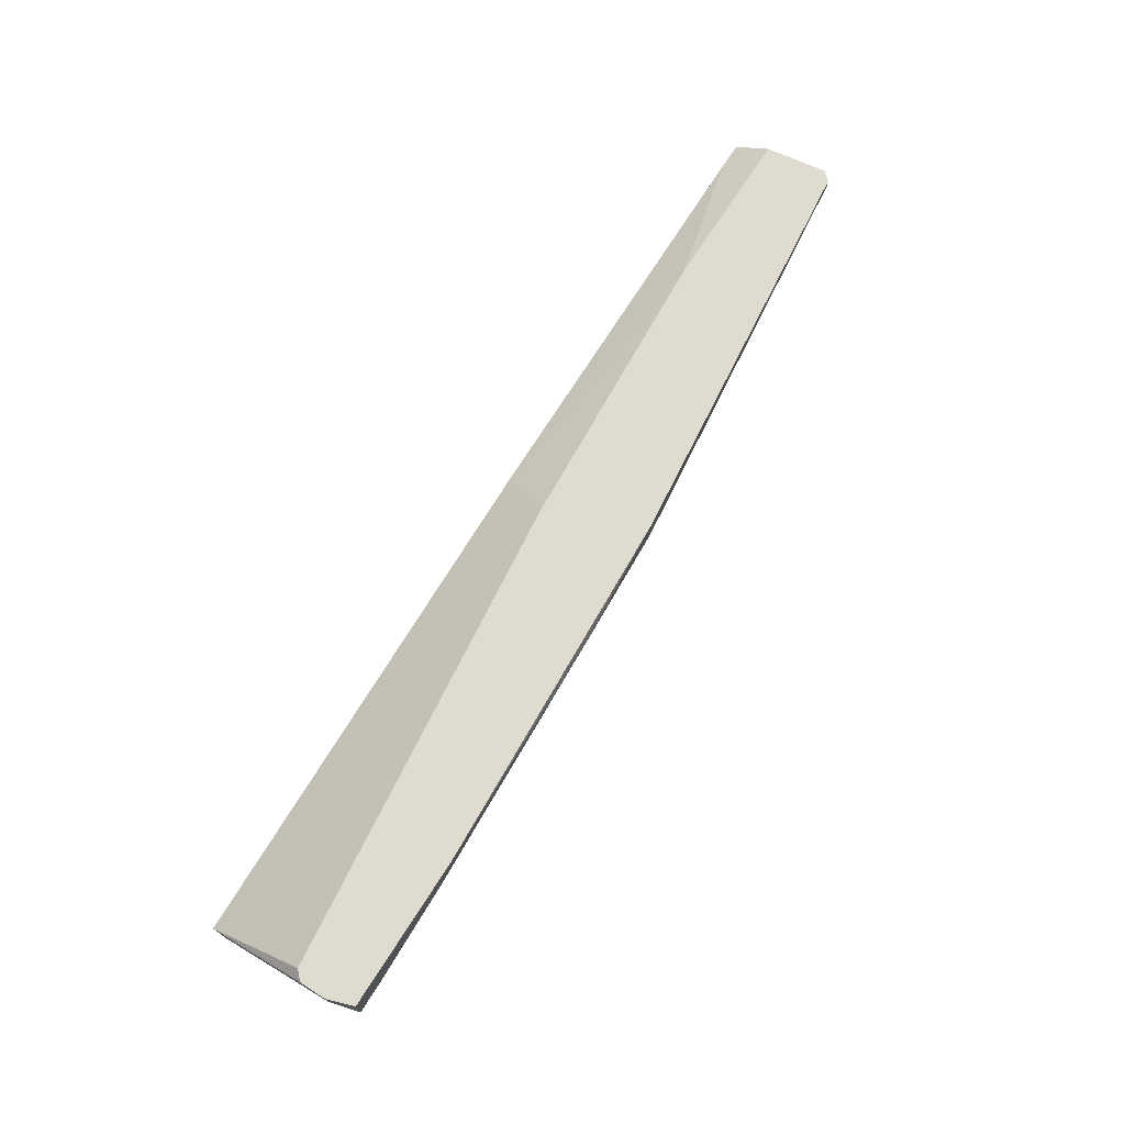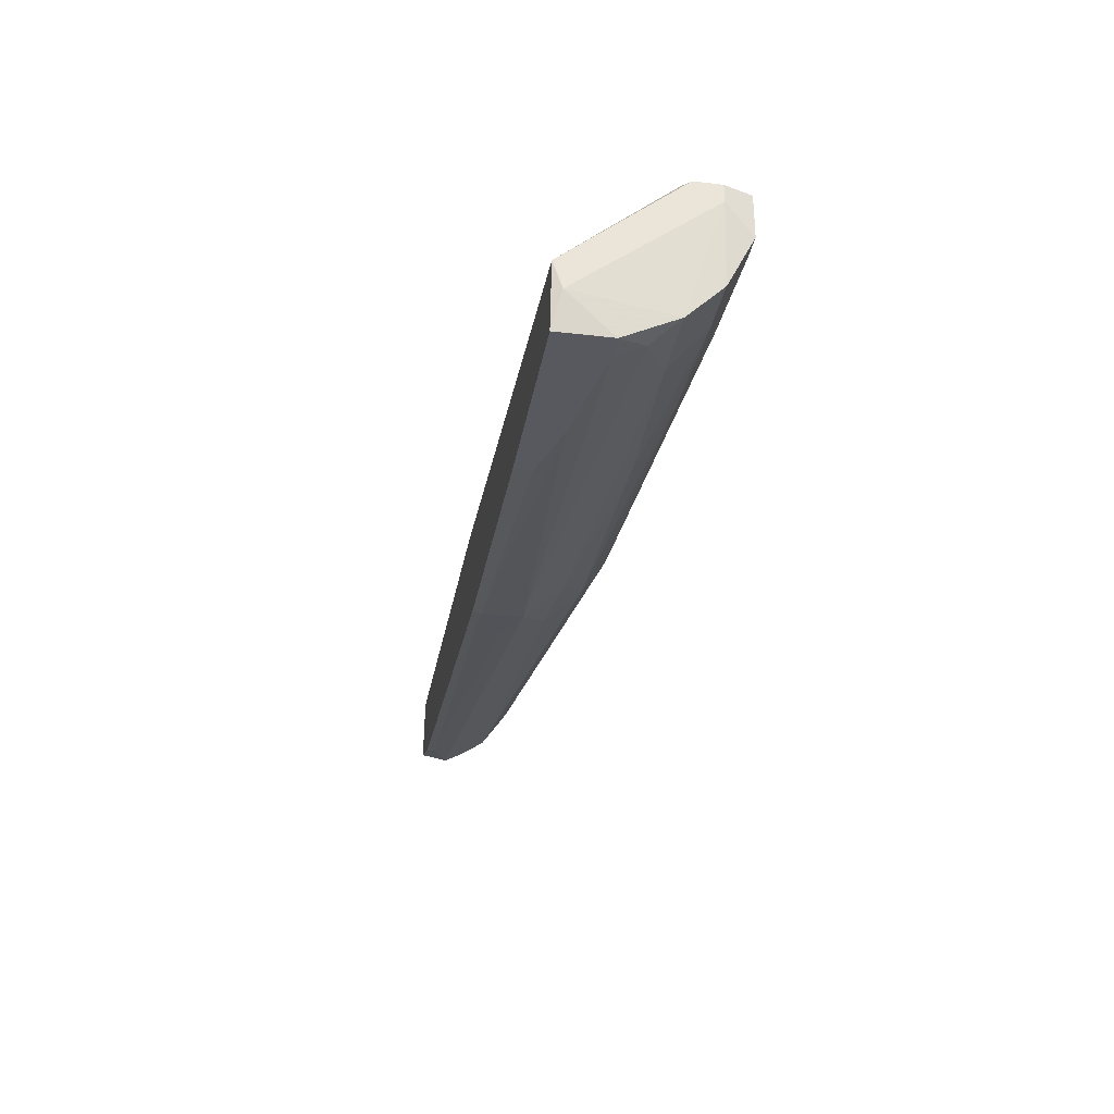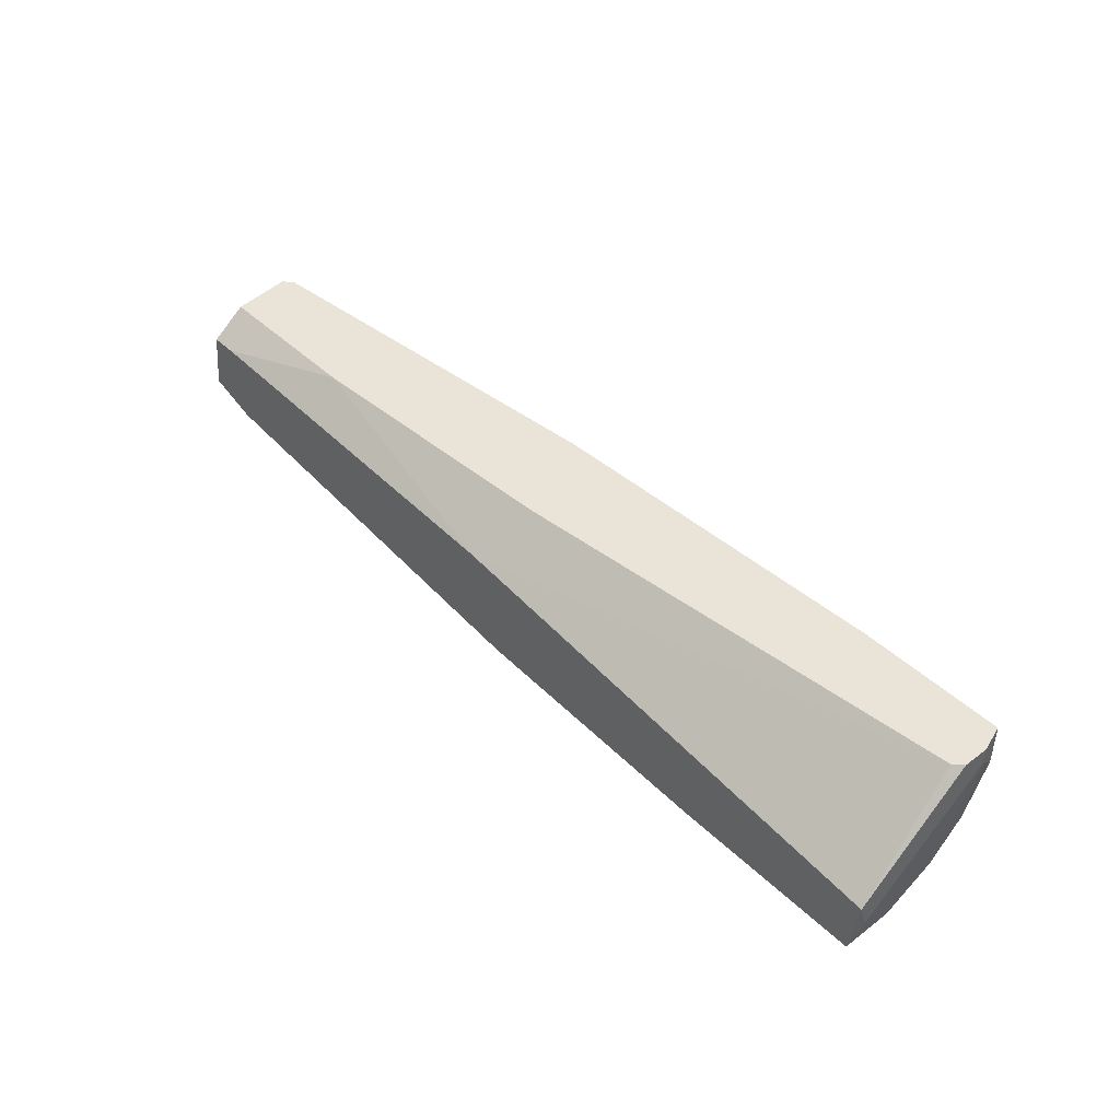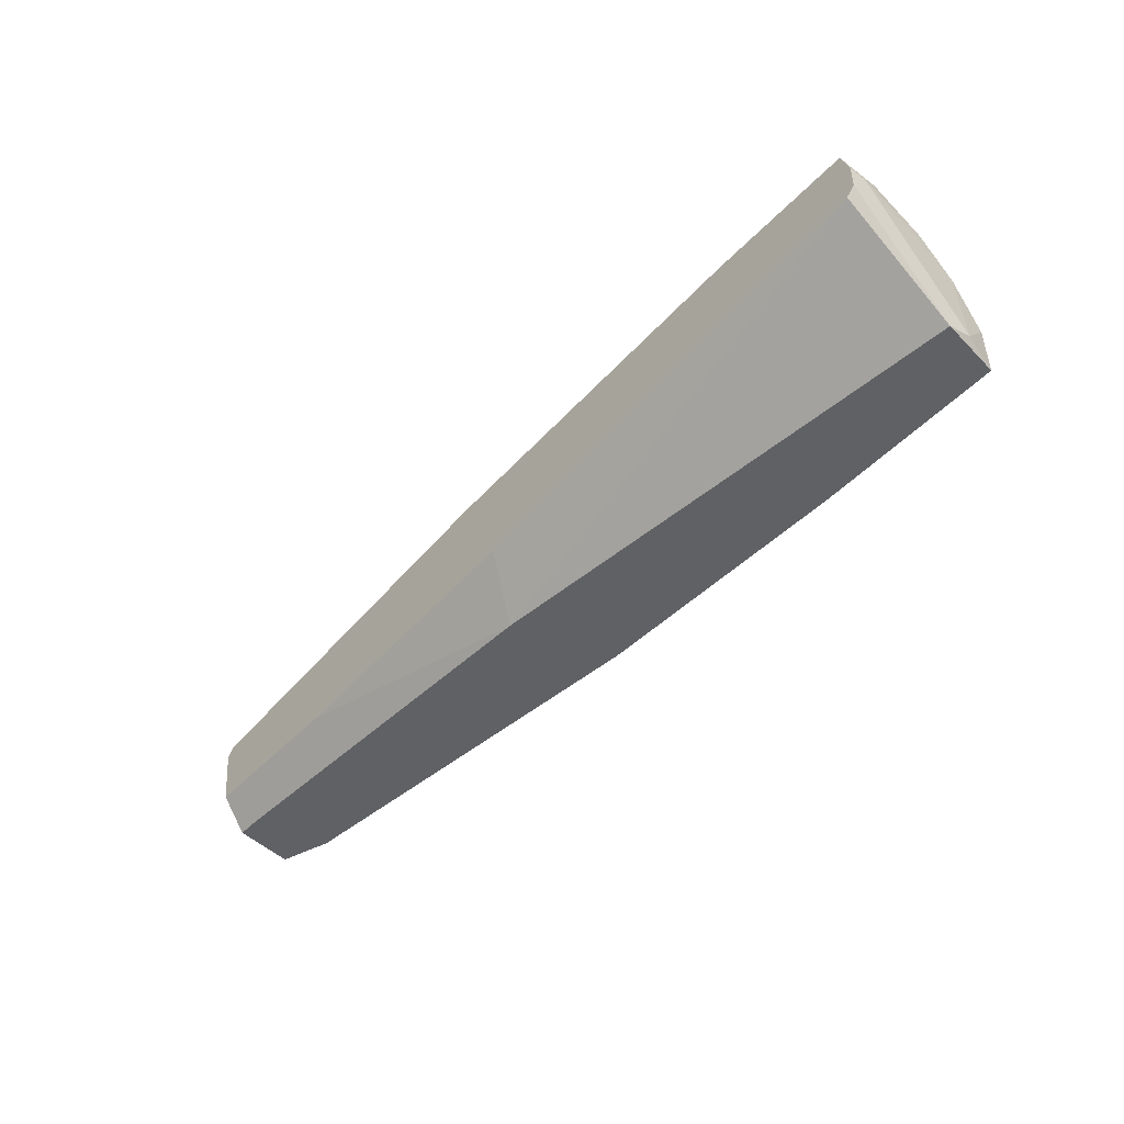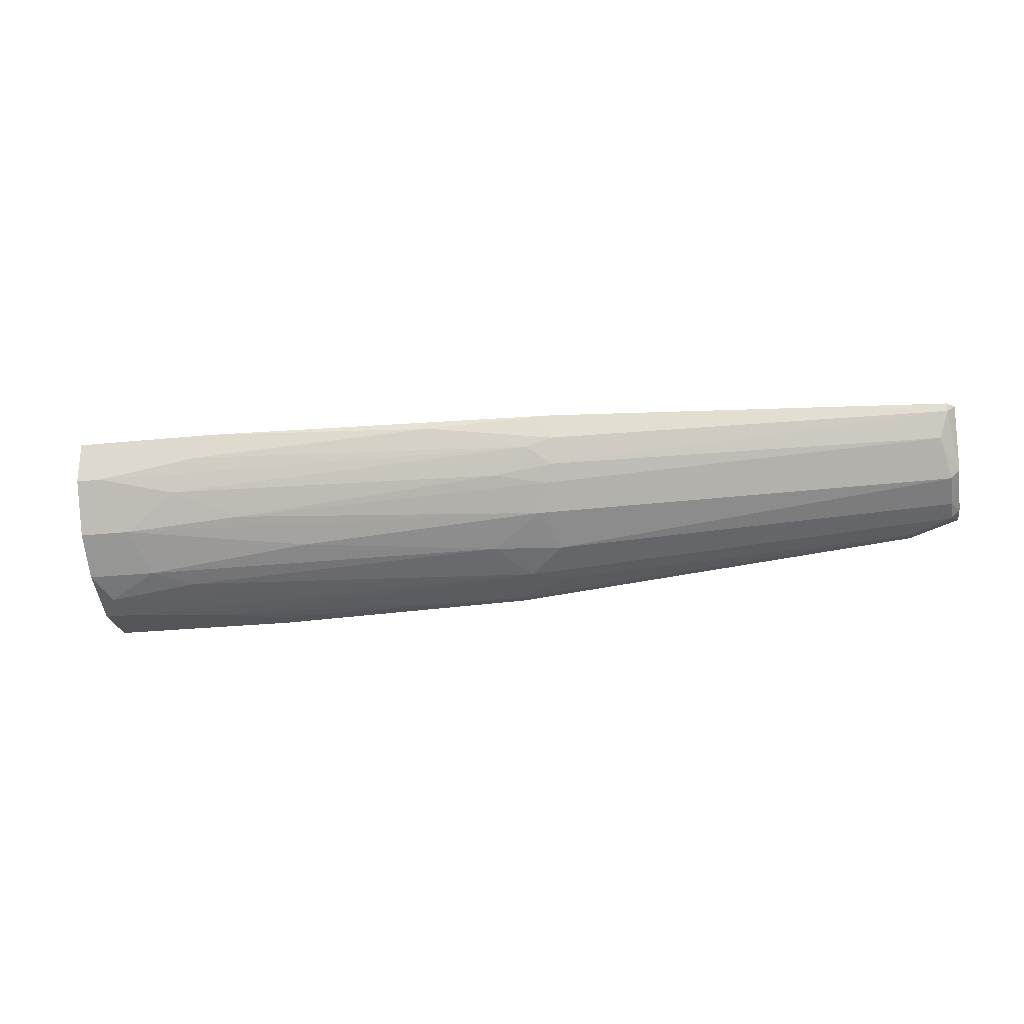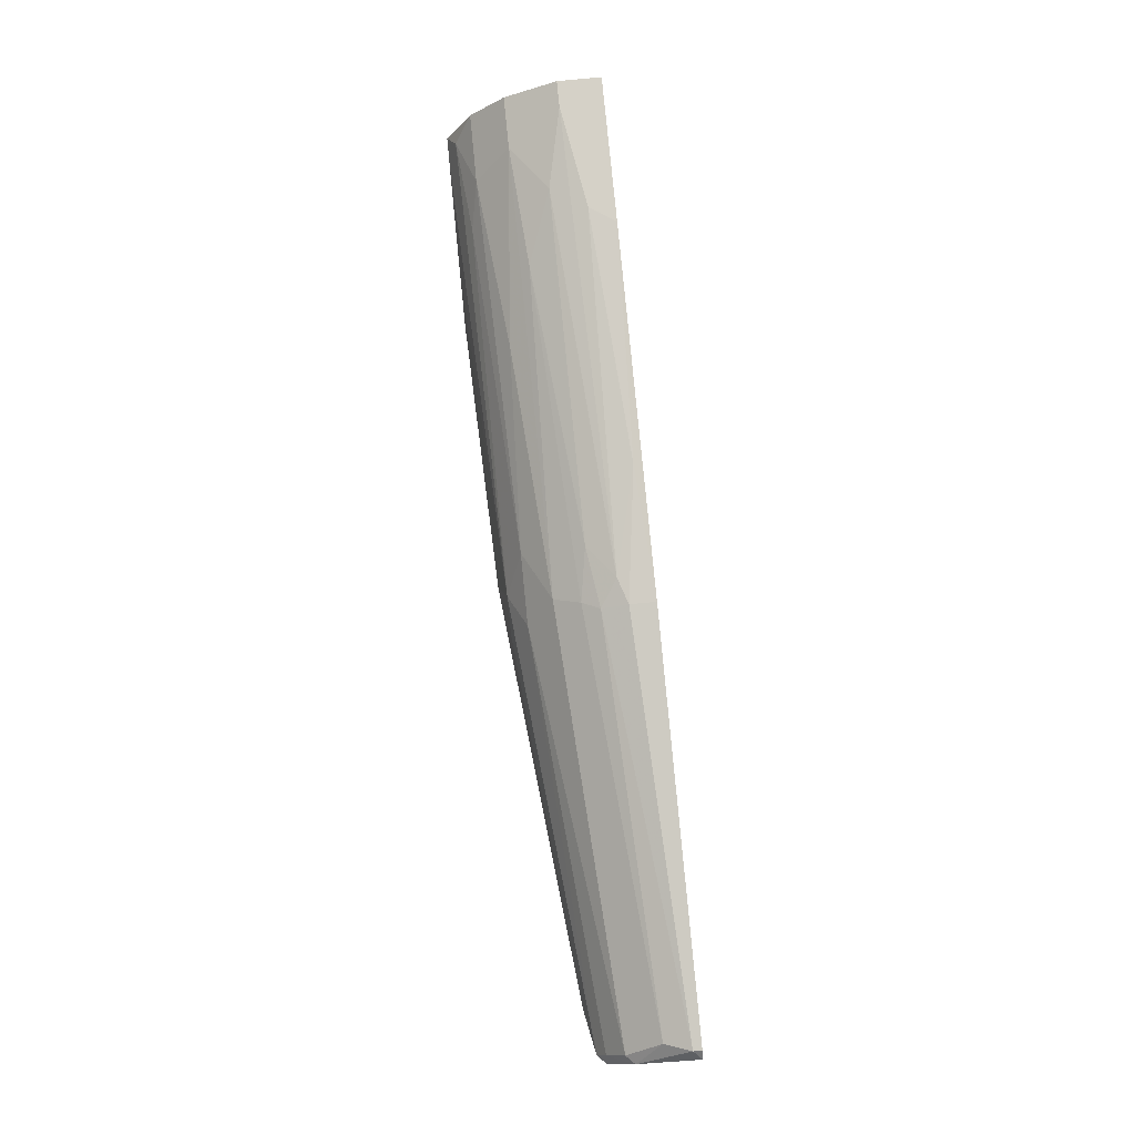
<metadata>
{"format":"obj","ext":"obj","renderer":"f3d","projection":"perspective","resolution":1024,"background":"white","views":[{"elev":70.5,"azim":122.5,"up":"+Z"},{"elev":-30.4,"azim":80.5,"up":"+Z"},{"elev":43.1,"azim":48.4,"up":"+Z"},{"elev":-46.1,"azim":49.7,"up":"+Y"},{"elev":-24.4,"azim":-170.2,"up":"+Z"},{"elev":79.5,"azim":-95.6,"up":"+Y"}]}
</metadata>
<code>
v 0.06753 0.01343 -0.02576
v 0.06209 0.02293 -0.01761
v -0.07502 0.005284 -0.006754
v -0.07502 0.005284 -0.01625
v -0.07502 0.001212 -0.01625
v -0.07502 0.01614 -0.00268
v -0.07502 0.01207 -0.01218
v -0.06958 0.001212 -0.006754
v -0.000358 0.02293 -0.01218
v 0.05396 0.02564 -0.01218
v -0.001707 0.001212 -0.02576
v -0.001707 0.002567 -0.02576
v -0.003056 0.009356 -0.00268
v 0.07161 0.001212 -0.01761
v 0.07161 0.02293 -0.00268
v 0.07161 0.02293 -0.005398
v 0.07161 0.002567 -0.02169
v 0.07161 0.01885 -0.00268
v 0.06617 0.009356 -0.02712
v 0.06617 0.027 -0.009469
v 0.01051 0.02564 -0.004039
v -0.009845 0.01343 -0.02169
v -0.009845 0.02293 -0.01083
v -0.009845 0.00664 -0.0244
v -0.009845 0.02428 -0.00268
v -0.009845 0.02428 -0.006754
v 0.05938 0.0175 -0.02304
v 0.05259 0.01478 -0.0244
v -0.0723 0.01614 -0.008113
v -0.00442 0.009356 -0.0244
v 0.07025 0.0175 -0.02304
v 0.07025 0.0175 -0.00268
v 0.07025 0.001212 -0.02712
v 0.07025 0.02293 -0.01761
v 0.07025 0.009356 -0.02712
v 0.07025 0.027 -0.00268
v 0.07025 0.027 -0.009469
v -0.005769 0.02428 -0.008113
v 0.03222 0.01885 -0.02033
v -0.07366 0.005284 -0.01761
v -0.07366 0.0175 -0.00268
v -0.07366 0.0175 -0.004039
v -0.07366 0.007998 -0.01625
v -0.07366 0.001212 -0.006754
v -0.07366 0.00664 -0.00268
v -0.07366 0.01207 -0.01355
v 0.04988 0.00664 -0.02712
v 0.04988 0.027 -0.006754
v 0.04309 0.02293 -0.01625
v -0.007133 0.001212 -0.009469
v -0.007133 0.01885 -0.01761
v -0.008482 0.02157 -0.01355
v 0.04716 0.027 -0.00268
v 0.04038 0.001212 -0.02712
v 0.04038 0.003926 -0.02712
v -0.06687 0.001212 -0.01897
v -0.06687 0.002567 -0.01897
v -0.04787 0.00664 -0.00268
v 0.001006 0.01478 -0.02169
f 50 58 8
f 15 36 45
f 45 36 41
f 11 14 44
f 15 45 13
f 15 13 32
f 14 11 33
f 11 44 56
f 22 46 51
f 44 14 50
f 14 32 50
f 32 13 50
f 22 30 40
f 41 36 25
f 41 25 26
f 25 21 26
f 45 44 58
f 13 45 58
f 50 13 58
f 35 33 55
f 56 44 5
f 40 56 5
f 4 40 5
f 45 41 6
f 4 5 6
f 36 20 53
f 25 36 53
f 21 25 53
f 15 14 17
f 33 35 17
f 14 33 17
f 22 51 59
f 30 22 59
f 27 59 39
f 59 51 39
f 23 29 42
f 26 23 42
f 41 26 42
f 6 41 42
f 51 46 52
f 29 23 52
f 46 29 52
f 49 51 52
f 27 34 31
f 35 1 31
f 1 27 31
f 17 35 31
f 11 56 12
f 55 11 12
f 56 40 57
f 12 56 57
f 36 15 37
f 20 36 37
f 34 10 37
f 10 20 37
f 44 45 3
f 5 44 3
f 45 6 3
f 6 5 3
f 34 27 2
f 51 49 2
f 10 34 2
f 49 10 2
f 27 39 2
f 39 51 2
f 23 26 38
f 26 21 38
f 20 10 38
f 53 20 48
f 21 53 48
f 38 21 48
f 20 38 48
f 35 55 47
f 12 30 47
f 55 12 47
f 46 22 43
f 40 4 43
f 22 40 43
f 15 17 16
f 31 34 16
f 17 31 16
f 37 15 16
f 34 37 16
f 33 11 54
f 55 33 54
f 11 55 54
f 10 49 9
f 52 23 9
f 49 52 9
f 23 38 9
f 38 10 9
f 27 1 28
f 1 30 28
f 59 27 28
f 30 59 28
f 29 46 7
f 4 6 7
f 42 29 7
f 6 42 7
f 43 4 7
f 46 43 7
f 14 15 18
f 15 32 18
f 32 14 18
f 1 35 19
f 30 1 19
f 35 47 19
f 47 30 19
f 40 30 24
f 30 12 24
f 57 40 24
f 12 57 24
f 44 50 8
f 58 44 8

</code>
